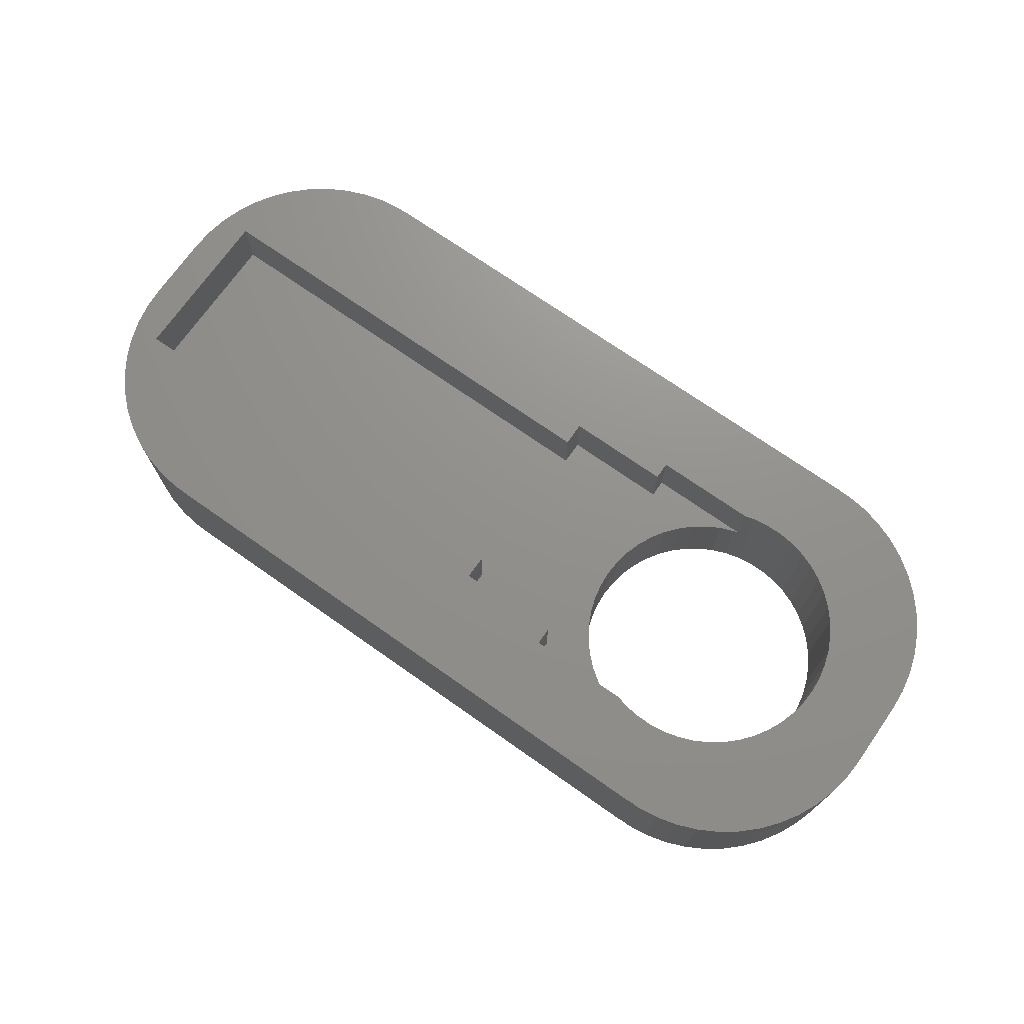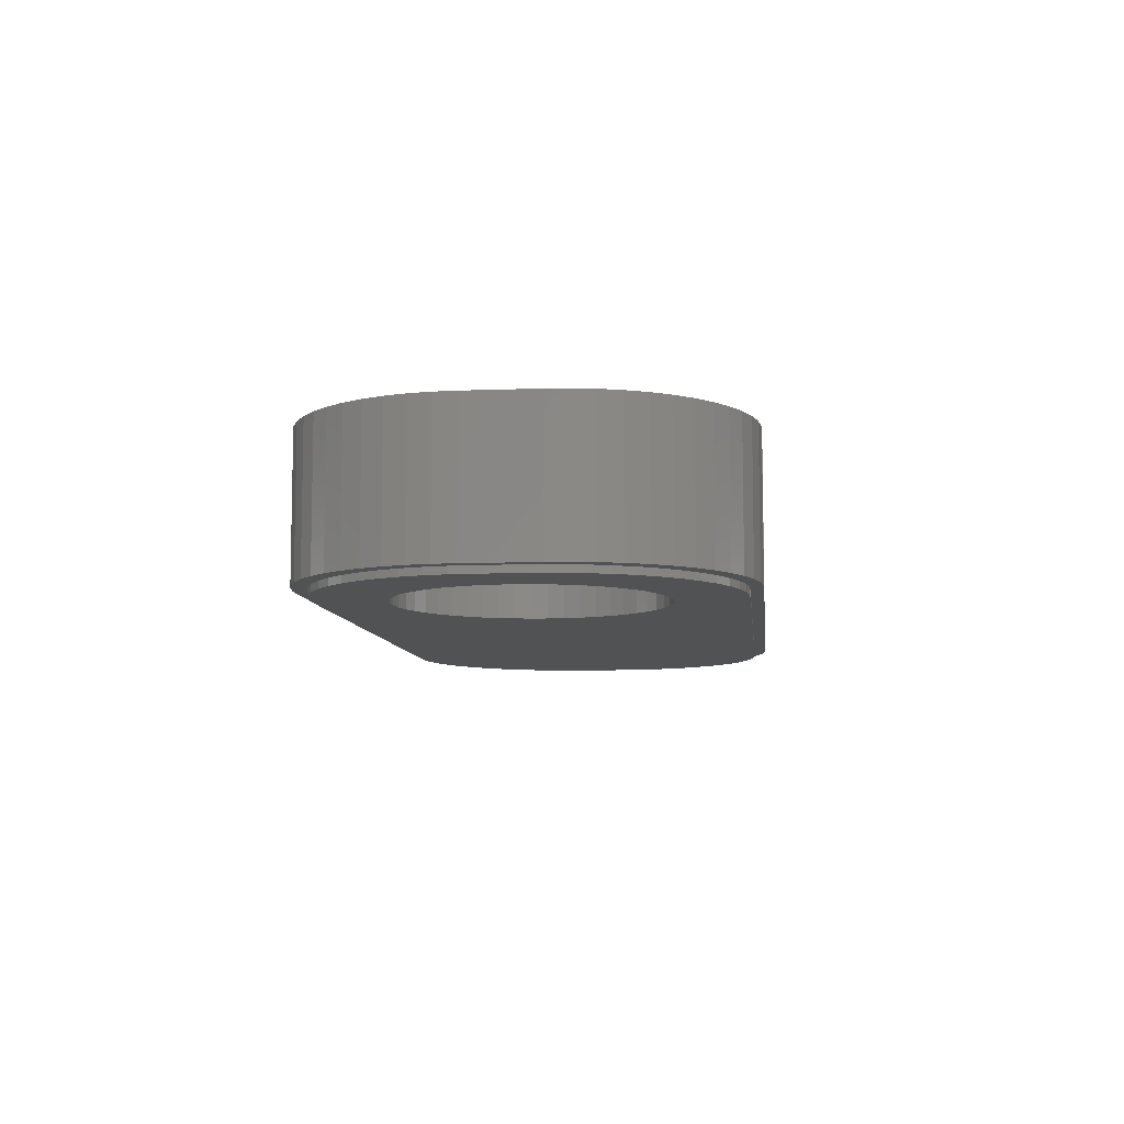
<metadata>
{"format":"stl","ext":"stl","renderer":"f3d","projection":"perspective","resolution":1024,"background":"white","views":[{"elev":72.1,"azim":-144.9,"up":"+Z"},{"elev":-8.1,"azim":-84.0,"up":"+Z"}]}
</metadata>
<code>
# stl→obj: 393 verts, 790 faces
v 29.04 20.64 0.2
v 28.69 20.99 0.2
v 29 20.99 0.2
v 28.41 20.56 0.2
v 28.06 20.91 0.2
v 27.8 20.41 0.2
v 27.45 20.76 0.2
v 27.22 20.17 0.2
v 26.87 20.52 0.2
v 26.67 19.87 0.2
v 26.32 20.22 0.2
v 26.16 19.5 0.2
v 25.81 19.85 0.2
v 25.71 19.07 0.2
v 25.36 19.42 0.2
v 24.95 18.94 0.2
v 25.3 18.59 0.2
v 24.62 18.41 0.2
v 24.97 18.06 0.2
v 24.35 17.84 0.2
v 24.7 17.49 0.2
v 24.16 17.24 0.2
v 24.51 16.89 0.2
v 24.04 16.63 0.2
v 24.39 16.28 0.2
v 24 16 0.2
v 24.35 15.65 0.2
v 24.39 13.72 0.2
v 24 14 0.2
v 24.35 14.35 0.2
v 29.35 20.64 0.2
v 29.35 20.65 0.2
v 45.65 9.35 0.2
v 46 9.01 0.2
v 46 9 0.2
v 45.96 9.36 0.2
v 29.35 9.35 0.2
v 29.04 9.36 0.2
v 29.35 9.36 0.2
v 29 9 0.2
v 29 9.01 0.2
v 28.69 9.01 0.2
v 28.41 9.439 0.2
v 28.06 9.089 0.2
v 27.8 9.595 0.2
v 27.45 9.245 0.2
v 27.22 9.826 0.2
v 26.87 9.476 0.2
v 26.67 10.13 0.2
v 26.32 9.778 0.2
v 26.16 10.5 0.2
v 25.81 10.15 0.2
v 25.71 10.93 0.2
v 25.36 10.58 0.2
v 24.95 11.06 0.2
v 25.3 11.41 0.2
v 24.62 11.59 0.2
v 24.97 11.94 0.2
v 24.35 12.16 0.2
v 24.7 12.51 0.2
v 24.16 12.76 0.2
v 24.51 13.11 0.2
v 24.04 13.37 0.2
v 50.61 13.72 0.2
v 51 14 0.2
v 50.96 13.37 0.2
v 50.65 14.35 0.2
v 51 16 0.2
v 50.49 13.11 0.2
v 50.84 12.76 0.2
v 50.65 15.65 0.2
v 50.61 16.28 0.2
v 50.3 12.51 0.2
v 50.65 12.16 0.2
v 50.03 11.94 0.2
v 50.38 11.59 0.2
v 49.7 11.41 0.2
v 50.05 11.06 0.2
v 49.29 10.93 0.2
v 49.64 10.58 0.2
v 49.19 10.15 0.2
v 48.84 10.5 0.2
v 48.68 9.778 0.2
v 48.33 10.13 0.2
v 48.13 9.476 0.2
v 47.78 9.826 0.2
v 47.55 9.245 0.2
v 47.2 9.595 0.2
v 46.94 9.089 0.2
v 46.59 9.439 0.2
v 46.31 9.01 0.2
v 50.96 16.63 0.2
v 50.49 16.89 0.2
v 50.84 17.24 0.2
v 50.3 17.49 0.2
v 50.65 17.84 0.2
v 50.03 18.06 0.2
v 50.38 18.41 0.2
v 49.7 18.59 0.2
v 50.05 18.94 0.2
v 49.29 19.07 0.2
v 49.64 19.42 0.2
v 49.19 19.85 0.2
v 48.84 19.5 0.2
v 48.68 20.22 0.2
v 48.33 19.87 0.2
v 48.13 20.52 0.2
v 47.78 20.17 0.2
v 47.55 20.76 0.2
v 47.2 20.41 0.2
v 46.94 20.91 0.2
v 46.59 20.56 0.2
v 46.31 20.99 0.2
v 45.96 20.64 0.2
v 46 20.99 0.2
v 45.65 20.65 0.2
v 45.65 20.64 0.2
v 46 21 0.2
v 29 21 0.2
v 45.65 9.36 0.2
v 28.69 9.01 4.25
v 29.31 11.37 4.25
v 28.86 11.48 4.25
v 29 9.01 4.25
v 28.06 9.089 4.25
v 28.42 11.65 4.25
v 26.87 9.476 4.25
v 28.02 11.88 4.25
v 26.32 9.778 4.25
v 27.64 12.15 4.25
v 27.45 9.245 4.25
v 25.81 10.15 4.25
v 27.3 12.47 4.25
v 24.95 11.06 4.25
v 27.01 12.83 4.25
v 24.62 11.59 4.25
v 26.76 13.22 4.25
v 24.16 12.76 4.25
v 26.56 13.64 4.25
v 24.04 13.37 4.25
v 26.42 14.08 4.25
v 24 14 4.25
v 26.33 14.54 4.25
v 26.3 15 4.25
v 24.16 17.24 4.25
v 26.76 16.78 4.25
v 24.35 17.84 4.25
v 24 16 4.25
v 26.56 16.36 4.25
v 24.04 16.63 4.25
v 26.42 15.92 4.25
v 25.36 10.58 4.25
v 26.33 15.46 4.25
v 24.35 12.16 4.25
v 46 21 4.25
v 37 18.05 4.25
v 46 20.99 4.25
v 34 18.55 4.25
v 29 21 4.25
v 31.02 18.55 4.25
v 30.69 18.63 4.25
v 29 20.99 4.25
v 30.23 18.69 4.25
v 29.77 18.69 4.25
v 29.31 18.63 4.25
v 28.69 20.99 4.25
v 28.86 18.52 4.25
v 28.06 20.91 4.25
v 28.42 18.35 4.25
v 27.45 20.76 4.25
v 26.87 20.52 4.25
v 28.02 18.12 4.25
v 26.32 20.22 4.25
v 27.64 17.85 4.25
v 25.81 19.85 4.25
v 27.3 17.53 4.25
v 25.36 19.42 4.25
v 24.95 18.94 4.25
v 27.01 17.17 4.25
v 24.62 18.41 4.25
v 50 17.38 4.25
v 51 16 4.25
v 50.96 16.63 4.25
v 51 14 4.25
v 50.84 17.24 4.25
v 50 12.62 4.25
v 50.65 17.84 4.25
v 50.96 13.37 4.25
v 50.38 18.41 4.25
v 50.84 12.76 4.25
v 50.05 18.94 4.25
v 50.65 12.16 4.25
v 50.38 11.59 4.25
v 49.64 19.42 4.25
v 49.19 19.85 4.25
v 48.68 20.22 4.25
v 48.13 20.52 4.25
v 47.55 20.76 4.25
v 46.94 20.91 4.25
v 46.31 20.99 4.25
v 37 17.38 4.25
v 50.05 11.06 4.25
v 49.64 10.58 4.25
v 49.19 10.15 4.25
v 48.68 9.778 4.25
v 48.13 9.476 4.25
v 47.55 9.245 4.25
v 46.94 9.089 4.25
v 46.31 9.01 4.25
v 46 9.01 4.25
v 37 12.62 4.25
v 37 11.95 4.25
v 46 9 4.25
v 34 11.45 4.25
v 34 11.95 4.25
v 29 9 4.25
v 31.02 11.45 4.25
v 30.69 11.37 4.25
v 30.23 11.31 4.25
v 29.77 11.31 4.25
v 34 18.05 4.25
v 29.31 18.63 0
v 29.35 20.64 0
v 29.77 18.69 0
v 29.04 20.64 0
v 28.41 20.56 0
v 28.86 18.52 0
v 27.8 20.41 0
v 28.42 18.35 0
v 27.22 20.17 0
v 28.02 18.12 0
v 26.67 19.87 0
v 27.64 17.85 0
v 26.16 19.5 0
v 27.3 17.53 0
v 25.3 18.59 0
v 27.01 17.17 0
v 24.97 18.06 0
v 26.76 16.78 0
v 24.7 17.49 0
v 26.56 16.36 0
v 24.51 16.89 0
v 26.42 15.92 0
v 24.35 15.65 0
v 26.33 15.46 0
v 26.3 15 0
v 26.76 13.22 0
v 24.7 12.51 0
v 26.56 13.64 0
v 24.51 13.11 0
v 24.35 14.35 0
v 26.42 14.08 0
v 24.39 16.28 0
v 24.39 13.72 0
v 25.71 19.07 0
v 26.33 14.54 0
v 33.24 13.22 0
v 45.65 9.36 0
v 45.65 9.35 0
v 33.7 15 0
v 45.65 20.64 0
v 33.67 15.46 0
v 33.67 14.54 0
v 33.58 14.08 0
v 33.44 13.64 0
v 32.99 12.83 0
v 32.7 12.47 0
v 32.36 12.15 0
v 31.98 11.88 0
v 29.35 9.35 0
v 31.58 11.65 0
v 31.14 11.48 0
v 29.35 9.36 0
v 30.69 11.37 0
v 30.23 11.31 0
v 29.77 11.31 0
v 29.31 11.37 0
v 29.04 9.36 0
v 28.41 9.439 0
v 28.86 11.48 0
v 27.8 9.595 0
v 28.42 11.65 0
v 27.22 9.826 0
v 28.02 11.88 0
v 26.67 10.13 0
v 27.64 12.15 0
v 26.16 10.5 0
v 27.3 12.47 0
v 25.71 10.93 0
v 25.3 11.41 0
v 27.01 12.83 0
v 24.97 11.94 0
v 50.65 14.35 0
v 50.61 13.72 0
v 50.65 15.65 0
v 50.49 13.11 0
v 50.3 12.51 0
v 50.61 16.28 0
v 50.03 11.94 0
v 50.49 16.89 0
v 49.7 11.41 0
v 50.3 17.49 0
v 49.29 10.93 0
v 50.03 18.06 0
v 48.84 10.5 0
v 49.7 18.59 0
v 48.33 10.13 0
v 49.29 19.07 0
v 47.78 9.826 0
v 48.84 19.5 0
v 47.2 9.595 0
v 48.33 19.87 0
v 46.59 9.439 0
v 47.78 20.17 0
v 45.96 9.36 0
v 47.2 20.41 0
v 46.59 20.56 0
v 45.96 20.64 0
v 33.58 15.92 0
v 33.44 16.36 0
v 33.24 16.78 0
v 45.65 20.65 0
v 32.99 17.17 0
v 32.7 17.53 0
v 32.36 17.85 0
v 31.98 18.12 0
v 29.35 20.65 0
v 31.58 18.35 0
v 31.14 18.52 0
v 30.69 18.63 0
v 30.23 18.69 0
v 33.7 15 2.5
v 33.67 14.54 2.5
v 33.58 15.92 2.5
v 33.67 15.46 2.5
v 26.33 14.54 2.5
v 26.3 15 2.5
v 29.77 18.69 2.5
v 29.31 18.63 2.5
v 29.77 11.31 2.5
v 30.23 11.31 2.5
v 32.36 17.85 2.5
v 31.98 18.12 2.5
v 27.01 17.17 2.5
v 27.3 17.53 2.5
v 32.99 17.17 2.5
v 33.24 16.78 2.5
v 26.42 14.08 2.5
v 28.86 11.48 2.5
v 29.31 11.37 2.5
v 30.69 11.37 2.5
v 33.58 14.08 2.5
v 33.44 13.64 2.5
v 26.42 15.92 2.5
v 26.56 16.36 2.5
v 28.42 18.35 2.5
v 28.02 18.12 2.5
v 27.64 17.85 2.5
v 26.76 16.78 2.5
v 31.02 18.55 2.5
v 30.69 18.63 2.5
v 31.14 18.52 2.5
v 31.58 18.35 2.5
v 30.23 18.69 2.5
v 33.44 16.36 2.5
v 26.56 13.64 2.5
v 27.3 12.47 2.5
v 27.64 12.15 2.5
v 27.01 12.83 2.5
v 26.76 13.22 2.5
v 28.42 11.65 2.5
v 28.02 11.88 2.5
v 31.02 11.45 2.5
v 31.14 11.48 2.5
v 32.36 12.15 2.5
v 32.7 12.47 2.5
v 31.58 11.65 2.5
v 31.98 11.88 2.5
v 32.99 12.83 2.5
v 33.24 13.22 2.5
v 28.86 18.52 2.5
v 26.33 15.46 2.5
v 32.7 17.53 2.5
v 34 18.05 2.5
v 34 18.55 2.5
v 34 11.95 2.5
v 37 17.38 2.5
v 37 18.05 2.5
v 37 12.62 2.5
v 37 11.95 2.5
v 50 12.62 2.5
v 50 17.38 2.5
v 34 11.45 2.5
f 1 2 3
f 4 2 1
f 4 5 2
f 6 5 4
f 6 7 5
f 8 7 6
f 8 9 7
f 10 9 8
f 10 11 9
f 12 11 10
f 12 13 11
f 14 13 12
f 14 15 13
f 16 14 17
f 18 17 19
f 14 16 15
f 20 19 21
f 17 18 16
f 22 21 23
f 24 23 25
f 19 20 18
f 26 25 27
f 28 29 30
f 26 27 29
f 30 29 27
f 25 26 24
f 21 22 20
f 23 24 22
f 31 1 32
f 33 34 35
f 34 33 36
f 35 37 33
f 37 38 39
f 40 37 35
f 41 37 40
f 37 41 38
f 42 38 41
f 42 43 38
f 44 43 42
f 44 45 43
f 46 45 44
f 46 47 45
f 48 47 46
f 48 49 47
f 50 49 48
f 50 51 49
f 52 51 50
f 52 53 51
f 54 53 52
f 55 53 54
f 53 55 56
f 57 56 55
f 56 57 58
f 59 58 57
f 58 59 60
f 61 60 59
f 60 61 62
f 63 62 61
f 29 28 63
f 62 63 28
f 64 65 66
f 65 67 68
f 69 66 70
f 71 68 67
f 72 68 71
f 73 70 74
f 65 64 67
f 66 69 64
f 75 74 76
f 70 73 69
f 77 76 78
f 74 75 73
f 76 77 75
f 79 78 80
f 78 79 77
f 81 79 80
f 81 82 79
f 83 82 81
f 83 84 82
f 85 84 83
f 85 86 84
f 87 86 85
f 87 88 86
f 89 88 87
f 89 90 88
f 91 90 89
f 36 91 34
f 91 36 90
f 68 72 92
f 93 92 72
f 92 93 94
f 95 94 93
f 94 95 96
f 97 96 95
f 96 97 98
f 99 98 97
f 98 99 100
f 101 100 99
f 100 101 102
f 101 103 102
f 104 103 101
f 104 105 103
f 106 105 104
f 106 107 105
f 108 107 106
f 108 109 107
f 110 109 108
f 110 111 109
f 112 111 110
f 112 113 111
f 114 113 112
f 113 114 115
f 116 115 114
f 116 114 117
f 115 116 118
f 32 118 116
f 3 32 1
f 119 32 3
f 32 119 118
f 36 33 120
f 121 122 123
f 122 121 124
f 125 123 126
f 123 125 121
f 127 126 128
f 129 128 130
f 126 131 125
f 132 130 133
f 134 133 135
f 126 127 131
f 136 135 137
f 138 137 139
f 140 139 141
f 142 141 143
f 128 129 127
f 142 143 144
f 145 146 147
f 142 144 148
f 146 145 149
f 141 142 140
f 150 149 145
f 130 132 129
f 149 150 151
f 133 152 132
f 148 151 150
f 133 134 152
f 151 148 153
f 135 136 134
f 153 148 144
f 137 154 136
f 137 138 154
f 139 140 138
f 155 156 157
f 155 158 156
f 159 158 155
f 158 159 160
f 160 159 161
f 162 161 159
f 161 162 163
f 163 162 164
f 164 162 165
f 166 165 162
f 165 166 167
f 168 167 166
f 167 168 169
f 170 169 168
f 171 169 170
f 169 171 172
f 173 172 171
f 172 173 174
f 175 174 173
f 174 175 176
f 177 176 175
f 178 176 177
f 176 178 179
f 180 179 178
f 179 180 146
f 147 146 180
f 181 182 183
f 182 181 184
f 181 183 185
f 186 184 181
f 181 185 187
f 184 186 188
f 181 187 189
f 188 186 190
f 181 189 191
f 190 186 192
f 192 186 193
f 194 181 191
f 195 181 194
f 196 181 195
f 197 181 196
f 198 181 197
f 199 181 198
f 200 181 199
f 157 181 200
f 201 157 156
f 157 201 181
f 193 186 202
f 186 203 202
f 186 204 203
f 186 205 204
f 186 206 205
f 186 207 206
f 186 208 207
f 186 209 208
f 186 210 209
f 211 210 186
f 212 210 211
f 210 212 213
f 214 212 215
f 212 214 213
f 216 214 217
f 216 217 218
f 124 218 219
f 124 219 220
f 124 220 122
f 218 124 216
f 214 216 213
f 156 158 221
f 61 140 63
f 140 61 138
f 59 138 61
f 138 59 154
f 57 154 59
f 154 57 136
f 55 136 57
f 136 55 134
f 54 134 55
f 134 54 152
f 54 132 152
f 132 54 52
f 52 129 132
f 129 52 50
f 50 127 129
f 127 50 48
f 48 131 127
f 131 48 46
f 46 125 131
f 125 46 44
f 44 121 125
f 121 44 42
f 42 124 121
f 124 42 41
f 40 124 41
f 124 40 216
f 40 213 216
f 213 40 35
f 213 34 210
f 34 213 35
f 34 209 210
f 209 34 91
f 91 208 209
f 208 91 89
f 89 207 208
f 207 89 87
f 87 206 207
f 206 87 85
f 85 205 206
f 205 85 83
f 83 204 205
f 204 83 81
f 81 203 204
f 203 81 80
f 203 78 202
f 78 203 80
f 202 76 193
f 76 202 78
f 193 74 192
f 74 193 76
f 192 70 190
f 70 192 74
f 190 66 188
f 66 190 70
f 188 65 184
f 65 188 66
f 184 68 182
f 68 184 65
f 182 92 183
f 92 182 68
f 183 94 185
f 94 183 92
f 185 96 187
f 96 185 94
f 187 98 189
f 98 187 96
f 189 100 191
f 100 189 98
f 191 102 194
f 102 191 100
f 102 195 194
f 195 102 103
f 103 196 195
f 196 103 105
f 105 197 196
f 197 105 107
f 107 198 197
f 198 107 109
f 109 199 198
f 199 109 111
f 111 200 199
f 200 111 113
f 113 157 200
f 157 113 115
f 157 118 155
f 118 157 115
f 118 159 155
f 159 118 119
f 3 159 119
f 159 3 162
f 3 166 162
f 166 3 2
f 2 168 166
f 168 2 5
f 5 170 168
f 170 5 7
f 7 171 170
f 171 7 9
f 9 173 171
f 173 9 11
f 11 175 173
f 175 11 13
f 13 177 175
f 177 13 15
f 16 177 15
f 177 16 178
f 18 178 16
f 178 18 180
f 20 180 18
f 180 20 147
f 22 147 20
f 147 22 145
f 24 145 22
f 145 24 150
f 26 150 24
f 150 26 148
f 29 148 26
f 148 29 142
f 63 142 29
f 142 63 140
f 222 223 224
f 222 225 223
f 226 222 227
f 228 227 229
f 222 226 225
f 230 229 231
f 227 228 226
f 232 231 233
f 234 233 235
f 229 230 228
f 236 235 237
f 238 237 239
f 231 232 230
f 240 239 241
f 242 241 243
f 244 243 245
f 233 234 232
f 244 245 246
f 247 248 249
f 250 249 248
f 244 246 251
f 249 250 252
f 243 244 253
f 254 252 250
f 235 255 234
f 251 252 254
f 235 236 255
f 252 251 256
f 237 238 236
f 256 251 246
f 239 240 238
f 241 242 240
f 243 253 242
f 257 258 259
f 258 260 261
f 262 261 260
f 258 263 260
f 258 264 263
f 258 265 264
f 258 257 265
f 259 266 257
f 259 267 266
f 259 268 267
f 259 269 268
f 270 269 259
f 269 270 271
f 271 270 272
f 273 272 270
f 272 273 274
f 274 273 275
f 275 273 276
f 273 277 276
f 278 277 273
f 279 277 278
f 277 279 280
f 281 280 279
f 280 281 282
f 283 282 281
f 282 283 284
f 285 284 283
f 284 285 286
f 287 286 285
f 286 287 288
f 289 288 287
f 290 288 289
f 288 290 291
f 292 291 290
f 248 247 292
f 291 292 247
f 258 293 294
f 293 258 295
f 258 294 296
f 261 295 258
f 258 296 297
f 295 261 298
f 258 297 299
f 298 261 300
f 258 299 301
f 300 261 302
f 258 301 303
f 302 261 304
f 258 303 305
f 304 261 306
f 258 305 307
f 306 261 308
f 258 307 309
f 308 261 310
f 258 309 311
f 310 261 312
f 258 311 313
f 312 261 314
f 258 313 315
f 314 261 316
f 316 261 317
f 317 261 318
f 319 261 262
f 320 261 319
f 321 261 320
f 261 321 322
f 323 322 321
f 324 322 323
f 325 322 324
f 326 322 325
f 327 326 328
f 327 328 329
f 223 329 330
f 223 330 331
f 223 331 224
f 329 223 327
f 326 327 322
f 250 28 254
f 28 250 62
f 248 62 250
f 62 248 60
f 292 60 248
f 60 292 58
f 290 58 292
f 58 290 56
f 289 56 290
f 56 289 53
f 289 51 53
f 51 289 287
f 287 49 51
f 49 287 285
f 285 47 49
f 47 285 283
f 283 45 47
f 45 283 281
f 281 43 45
f 43 281 279
f 279 38 43
f 38 279 278
f 278 39 38
f 39 278 273
f 270 39 273
f 39 270 37
f 270 33 37
f 33 270 259
f 33 258 120
f 258 33 259
f 258 36 120
f 36 258 315
f 315 90 36
f 90 315 313
f 313 88 90
f 88 313 311
f 311 86 88
f 86 311 309
f 309 84 86
f 84 309 307
f 307 82 84
f 82 307 305
f 305 79 82
f 79 305 303
f 79 301 77
f 301 79 303
f 77 299 75
f 299 77 301
f 75 297 73
f 297 75 299
f 73 296 69
f 296 73 297
f 69 294 64
f 294 69 296
f 64 293 67
f 293 64 294
f 67 295 71
f 295 67 293
f 71 298 72
f 298 71 295
f 72 300 93
f 300 72 298
f 93 302 95
f 302 93 300
f 95 304 97
f 304 95 302
f 97 306 99
f 306 97 304
f 99 308 101
f 308 99 306
f 308 104 101
f 104 308 310
f 310 106 104
f 106 310 312
f 312 108 106
f 108 312 314
f 314 110 108
f 110 314 316
f 316 112 110
f 112 316 317
f 317 114 112
f 114 317 318
f 318 117 114
f 117 318 261
f 117 322 116
f 322 117 261
f 322 32 116
f 32 322 327
f 223 32 327
f 32 223 31
f 223 1 31
f 1 223 225
f 225 4 1
f 4 225 226
f 226 6 4
f 6 226 228
f 228 8 6
f 8 228 230
f 230 10 8
f 10 230 232
f 232 12 10
f 12 232 234
f 234 14 12
f 14 234 255
f 236 14 255
f 14 236 17
f 238 17 236
f 17 238 19
f 240 19 238
f 19 240 21
f 242 21 240
f 21 242 23
f 253 23 242
f 23 253 25
f 244 25 253
f 25 244 27
f 251 27 244
f 27 251 30
f 254 30 251
f 30 254 28
f 263 332 260
f 332 263 333
f 262 334 319
f 334 262 335
f 336 246 337
f 246 336 256
f 260 335 262
f 335 260 332
f 222 338 339
f 338 222 224
f 275 340 341
f 340 275 276
f 326 342 343
f 342 326 325
f 344 235 345
f 235 344 237
f 321 346 323
f 346 321 347
f 348 256 336
f 256 348 252
f 277 349 350
f 349 277 280
f 274 341 351
f 341 274 275
f 265 352 264
f 352 265 353
f 354 241 355
f 241 354 243
f 231 356 357
f 356 231 229
f 233 357 358
f 357 233 231
f 359 237 344
f 237 359 239
f 330 360 361
f 329 360 330
f 360 329 362
f 328 343 363
f 343 328 326
f 331 361 364
f 361 331 330
f 320 347 321
f 347 320 365
f 366 252 348
f 252 366 249
f 286 367 368
f 367 286 288
f 369 247 370
f 247 369 291
f 276 350 340
f 350 276 277
f 280 371 349
f 371 280 282
f 284 368 372
f 368 284 286
f 272 373 374
f 274 373 272
f 373 274 351
f 267 375 376
f 375 267 268
f 269 377 378
f 377 269 271
f 267 379 266
f 379 267 376
f 257 353 265
f 353 257 380
f 264 333 263
f 333 264 352
f 229 381 356
f 381 229 227
f 227 339 381
f 339 227 222
f 235 358 345
f 358 235 233
f 355 239 359
f 239 355 241
f 382 243 354
f 243 382 245
f 337 245 382
f 245 337 246
f 329 363 362
f 363 329 328
f 224 364 338
f 364 224 331
f 323 383 324
f 383 323 346
f 325 383 342
f 383 325 324
f 319 365 320
f 365 319 334
f 370 249 366
f 249 370 247
f 367 291 369
f 291 367 288
f 282 372 371
f 372 282 284
f 271 374 377
f 374 271 272
f 268 378 375
f 378 268 269
f 266 380 257
f 380 266 379
f 372 372 371
f 372 368 372
f 383 384 385
f 384 332 386
f 333 386 332
f 384 335 332
f 384 334 335
f 384 365 334
f 384 347 365
f 384 346 347
f 384 383 346
f 385 342 383
f 385 343 342
f 385 363 343
f 385 362 363
f 362 385 360
f 384 387 388
f 387 384 389
f 386 389 384
f 389 386 390
f 387 391 392
f 391 387 389
f 352 386 333
f 353 386 352
f 380 386 353
f 379 386 380
f 376 386 379
f 386 376 393
f 375 393 376
f 378 393 375
f 377 393 378
f 374 393 377
f 393 374 373
f 357 357 356
f 358 357 357
f 373 218 217
f 218 373 351
f 393 217 214
f 373 217 393
f 393 215 386
f 215 393 214
f 390 215 212
f 215 390 386
f 390 211 389
f 211 390 212
f 391 211 186
f 211 391 389
f 391 181 392
f 181 391 186
f 387 181 201
f 181 387 392
f 387 156 388
f 156 387 201
f 384 156 221
f 156 384 388
f 384 158 385
f 158 384 221
f 160 360 158
f 158 360 385
f 361 160 161
f 160 361 360
f 364 161 163
f 161 364 361
f 338 163 164
f 163 338 364
f 339 164 165
f 164 339 338
f 381 165 167
f 165 381 339
f 356 167 169
f 167 356 381
f 357 169 172
f 169 357 356
f 358 172 174
f 172 358 357
f 345 174 176
f 174 345 358
f 179 345 176
f 345 179 344
f 146 344 179
f 344 146 359
f 149 359 146
f 359 149 355
f 151 355 149
f 355 151 354
f 153 354 151
f 354 153 382
f 144 382 153
f 382 144 337
f 143 337 144
f 337 143 336
f 141 336 143
f 336 141 348
f 139 348 141
f 348 139 366
f 137 366 139
f 366 137 370
f 135 370 137
f 370 135 369
f 133 369 135
f 369 133 367
f 368 133 130
f 133 368 367
f 372 130 128
f 130 372 368
f 371 128 126
f 128 371 372
f 349 126 123
f 126 349 371
f 350 123 122
f 123 350 349
f 340 122 220
f 122 340 350
f 341 220 219
f 220 341 340
f 351 219 218
f 219 351 341

</code>
